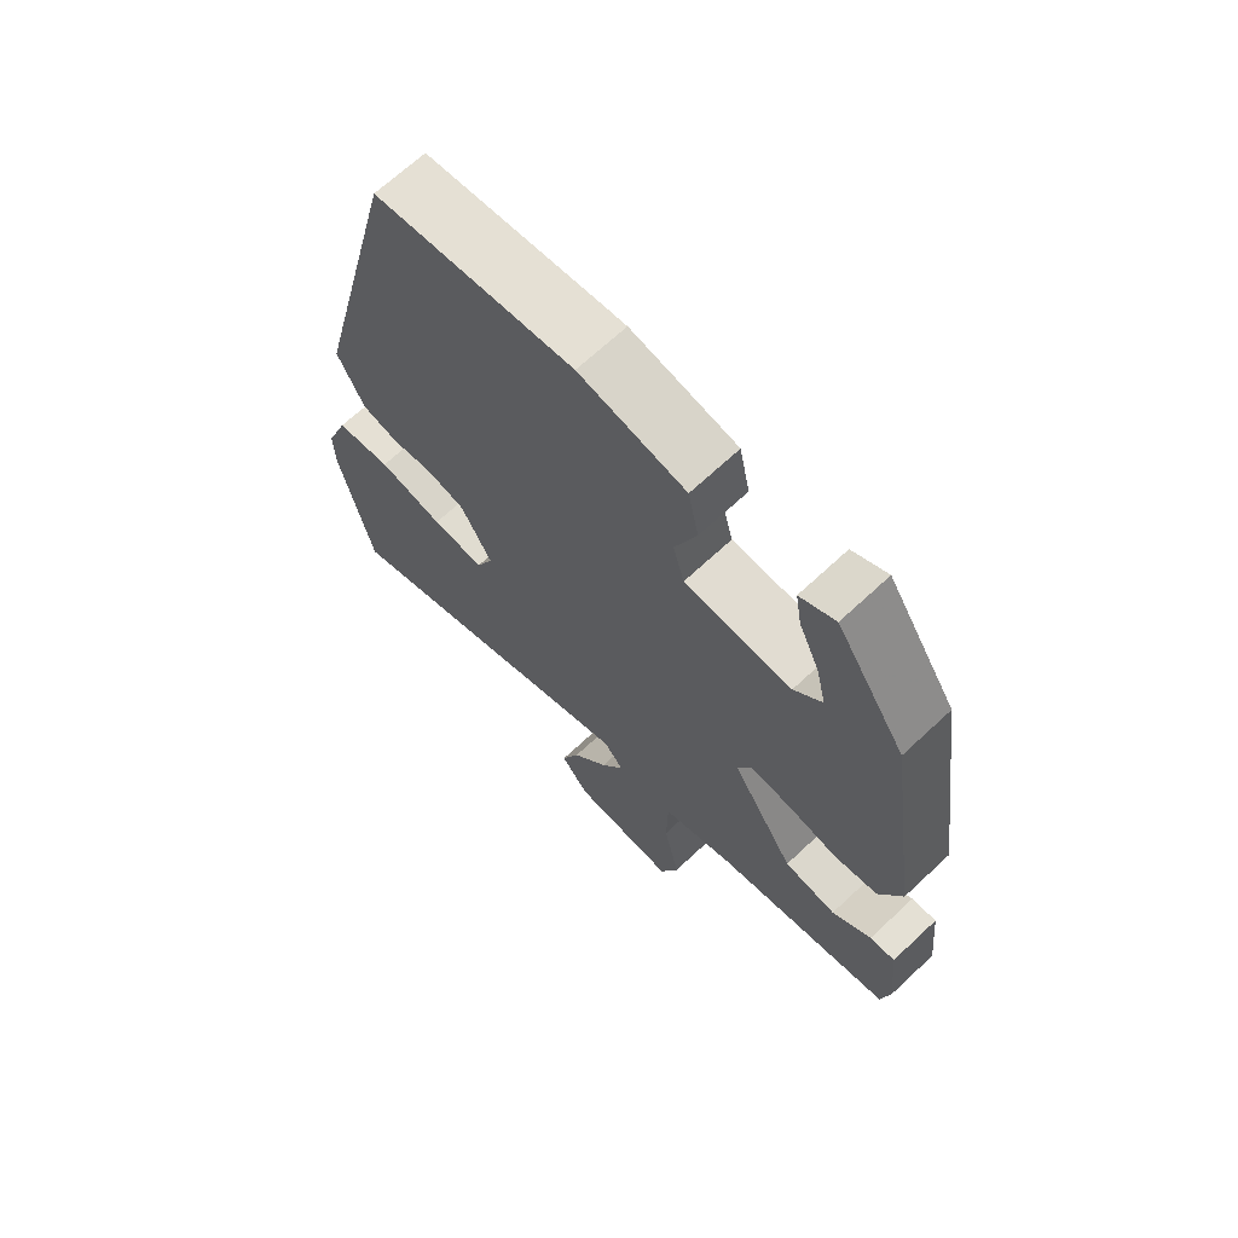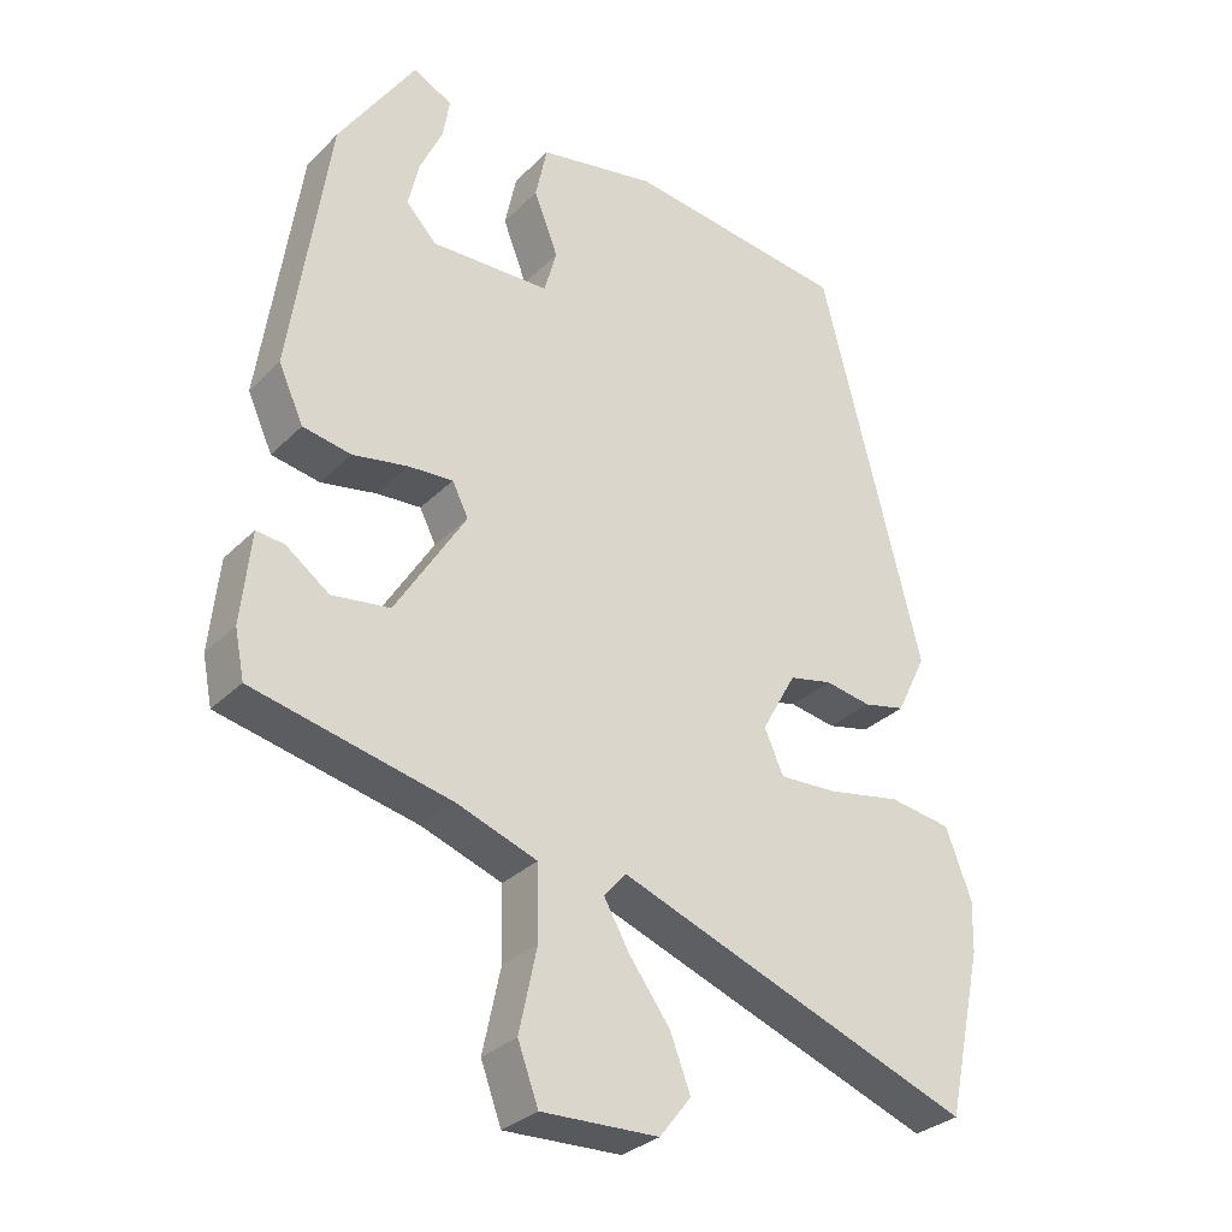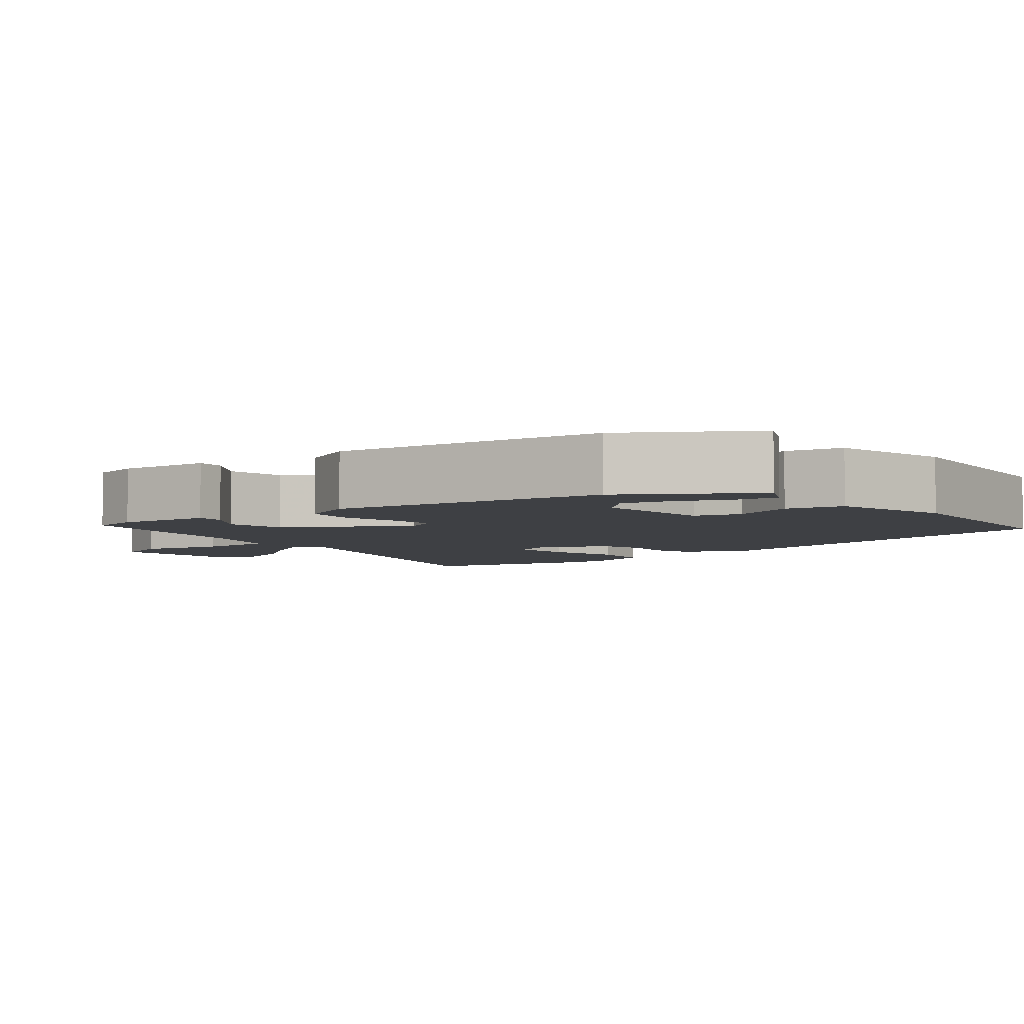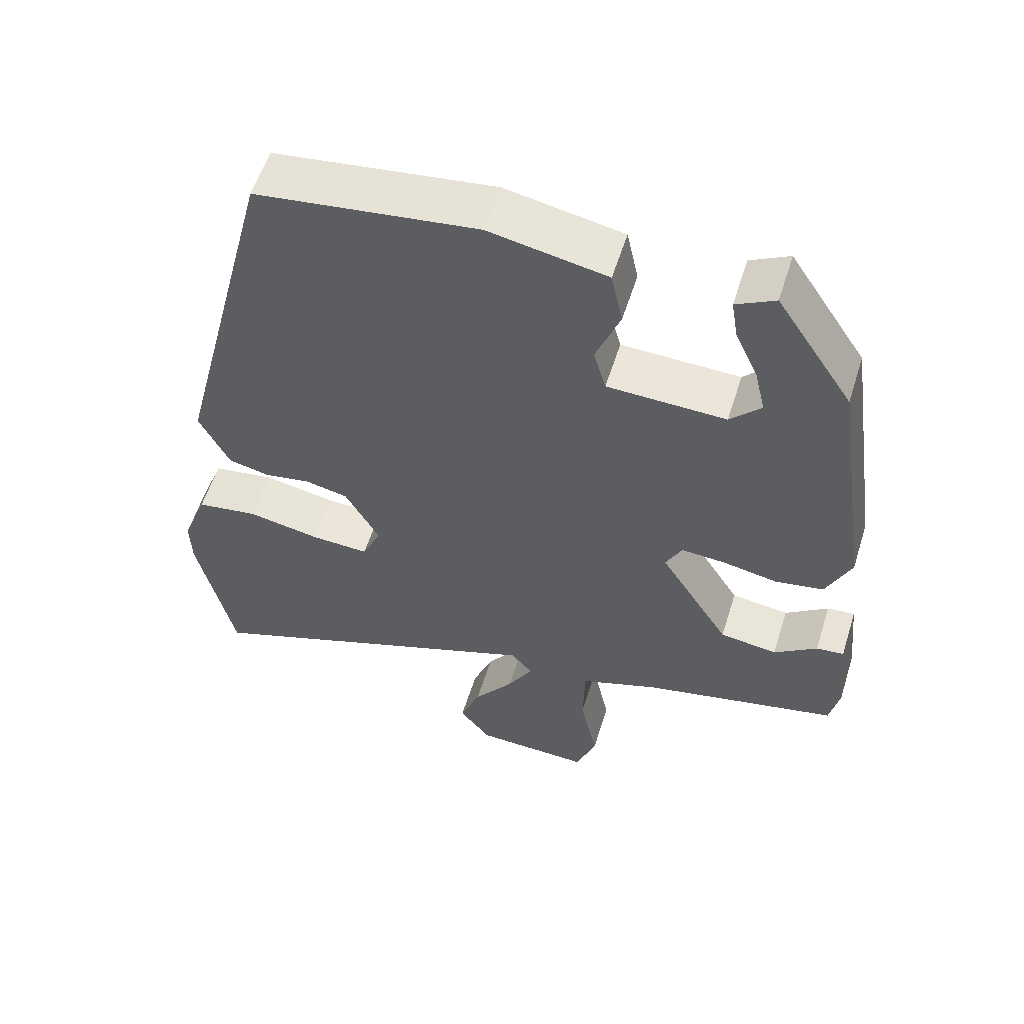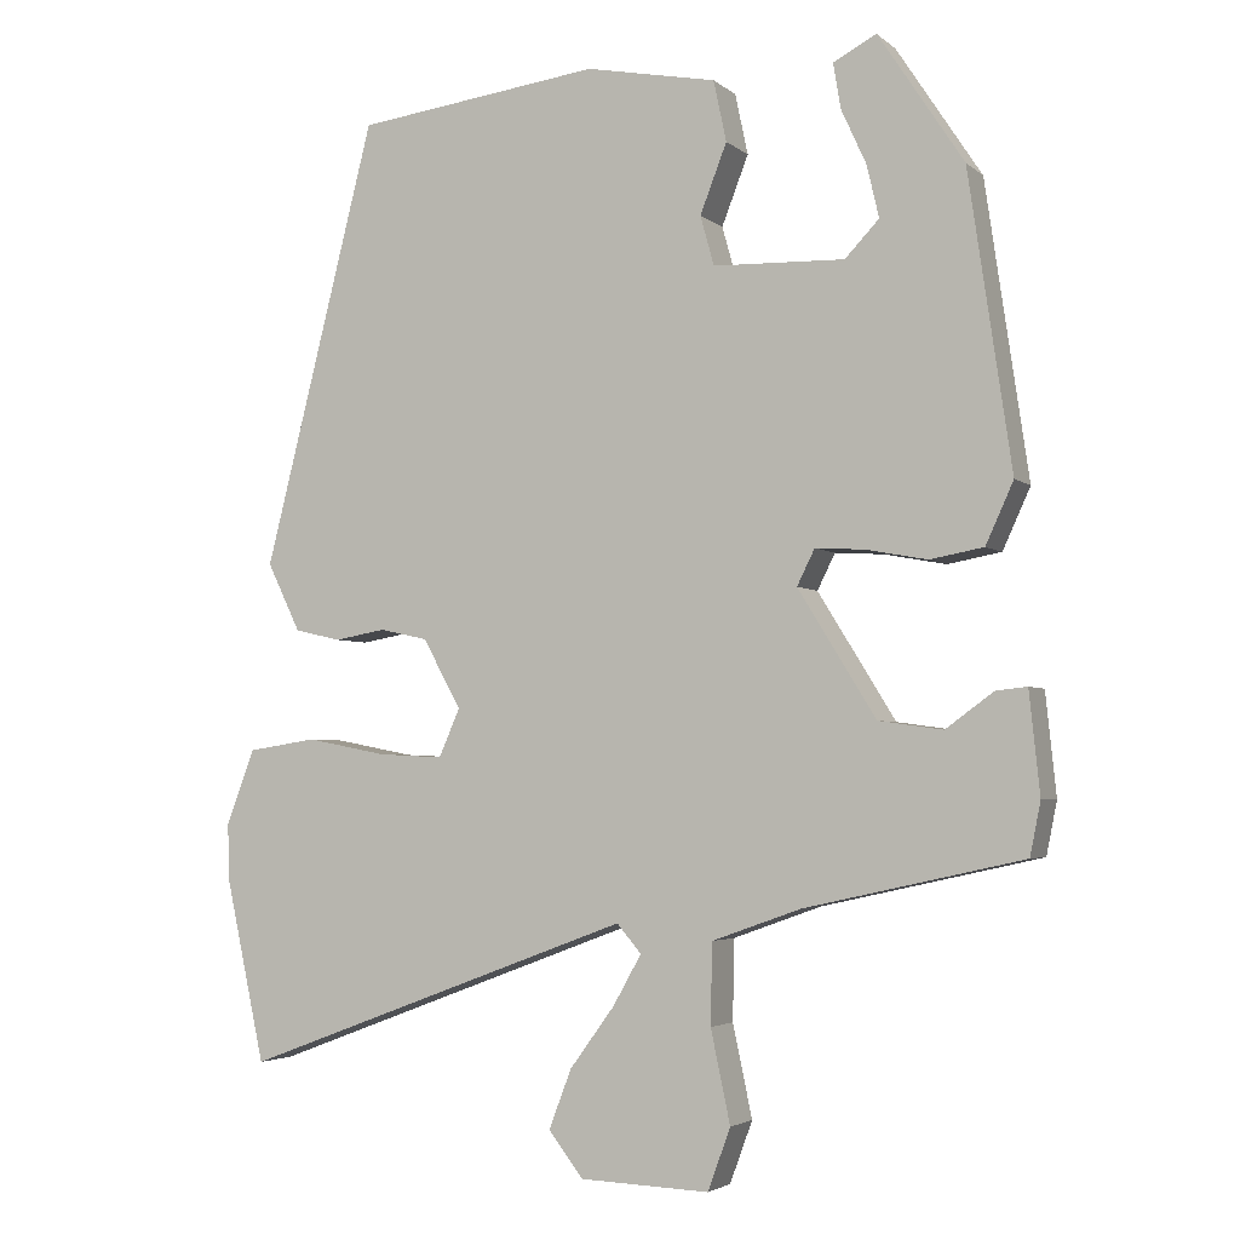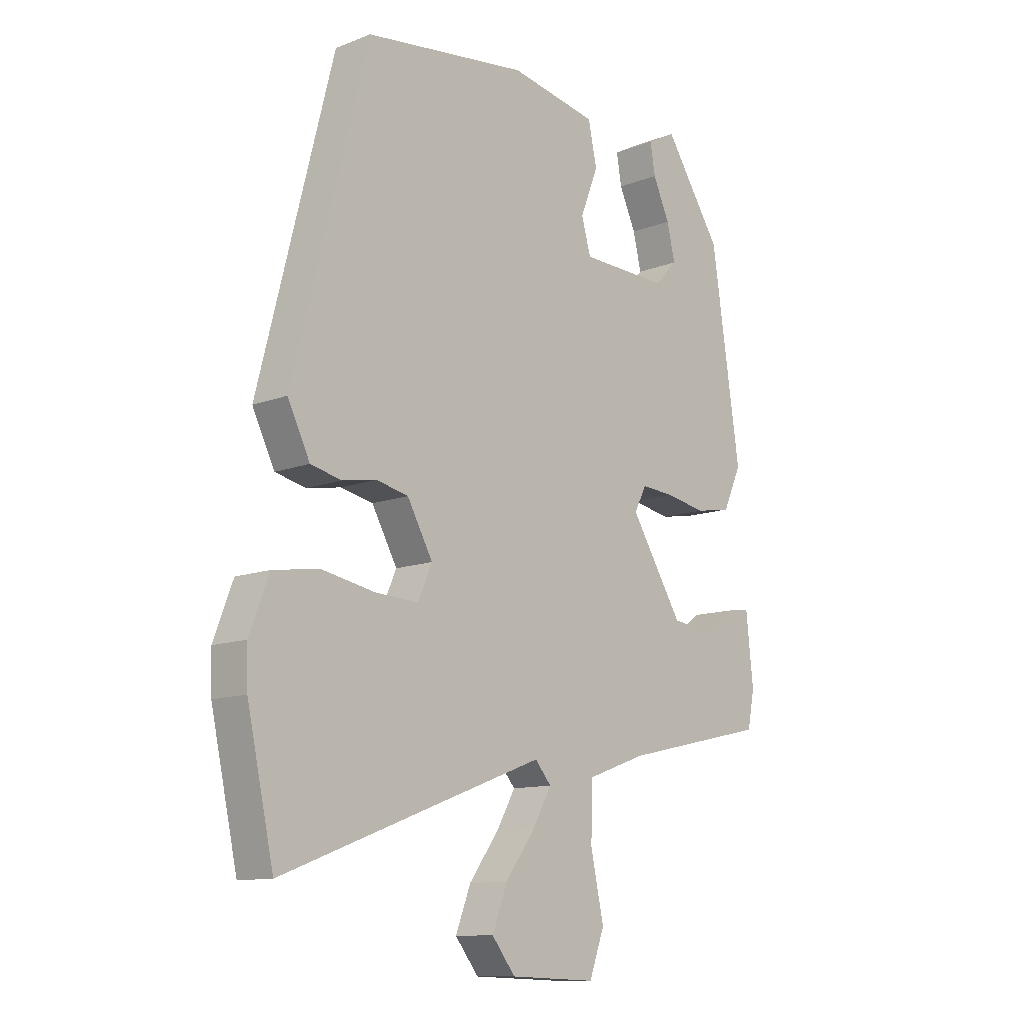
<metadata>
{"format":"obj","ext":"obj","renderer":"f3d","projection":"perspective","resolution":1024,"background":"white","views":[{"elev":68.1,"azim":-133.1,"up":"+Z"},{"elev":-30.9,"azim":-36.1,"up":"+Z"},{"elev":-4.7,"azim":-50.0,"up":"+Y"},{"elev":57.2,"azim":-162.6,"up":"+Z"},{"elev":-3.5,"azim":-156.2,"up":"+Z"},{"elev":-11.6,"azim":133.0,"up":"+Z"}]}
</metadata>
<code>
v -0.456 0.07 0.356
v -0.351 0.07 0.516
v -0.298 0.07 0.488
v -0.307 0.07 0.433
v -0.338 0.07 0.365
v -0.353 0.07 0.301
v -0.311 0.07 0.257
v -0.149 0.07 0.262
v -0.132 0.07 0.323
v -0.165 0.07 0.408
v -0.149 0.07 0.483
v 0.012 0.07 0.514
v 0.314 0.07 0.475
v 0.452 0.07 -0.07
v 0.411 0.07 -0.154
v 0.354 0.07 -0.167
v 0.291 0.07 -0.156
v 0.232 0.07 -0.169
v 0.185 0.07 -0.254
v 0.211 0.07 -0.313
v 0.291 0.07 -0.309
v 0.39 0.07 -0.29
v 0.475 0.07 -0.303
v 0.51 0.07 -0.396
v 0.508 0.07 -0.465
v 0.459 0.07 -0.69
v -0.025 0.07 -0.509
v -0.055 0.07 -0.544
v -0.02 0.07 -0.606
v 0.035 0.07 -0.681
v 0.063 0.07 -0.754
v 0.02 0.07 -0.809
v -0.139 0.07 -0.815
v -0.167 0.07 -0.739
v -0.143 0.07 -0.626
v -0.145 0.07 -0.527
v -0.254 0.07 -0.488
v -0.523 0.07 -0.428
v -0.536 0.07 -0.363
v -0.523 0.07 -0.238
v -0.485 0.07 -0.242
v -0.426 0.07 -0.285
v -0.347 0.07 -0.274
v -0.251 0.07 -0.119
v -0.273 0.07 -0.075
v -0.334 0.07 -0.079
v -0.409 0.07 -0.093
v -0.475 0.07 -0.081
v -0.509 0.07 -0.006
v -0.456 0 0.356
v -0.351 0 0.516
v -0.298 0 0.488
v -0.307 0 0.433
v -0.338 0 0.365
v -0.353 0 0.301
v -0.311 0 0.257
v -0.149 0 0.262
v -0.132 0 0.323
v -0.165 0 0.408
v -0.149 0 0.483
v 0.012 0 0.514
v 0.314 0 0.475
v 0.452 0 -0.07
v 0.411 0 -0.154
v 0.354 0 -0.167
v 0.291 0 -0.156
v 0.232 0 -0.169
v 0.185 0 -0.254
v 0.211 0 -0.313
v 0.291 0 -0.309
v 0.39 0 -0.29
v 0.475 0 -0.303
v 0.51 0 -0.396
v 0.508 0 -0.465
v 0.459 0 -0.69
v -0.025 0 -0.509
v -0.055 0 -0.544
v -0.02 0 -0.606
v 0.035 0 -0.681
v 0.063 0 -0.754
v 0.02 0 -0.809
v -0.139 0 -0.815
v -0.167 0 -0.739
v -0.143 0 -0.626
v -0.145 0 -0.527
v -0.254 0 -0.488
v -0.523 0 -0.428
v -0.536 0 -0.363
v -0.523 0 -0.238
v -0.485 0 -0.242
v -0.426 0 -0.285
v -0.347 0 -0.274
v -0.251 0 -0.119
v -0.273 0 -0.075
v -0.334 0 -0.079
v -0.409 0 -0.093
v -0.475 0 -0.081
v -0.509 0 -0.006
f 48 49 1
f 47 48 1
f 46 47 1
f 45 46 1
f 44 45 1
f 40 41 42
f 39 40 42
f 38 39 42
f 37 38 42
f 36 37 42 43
f 33 34 35
f 32 33 35
f 31 32 35
f 30 31 35
f 29 30 35
f 28 29 35 36
f 36 43 44
f 28 36 44
f 27 28 44
f 25 26 27
f 24 25 27
f 23 24 27
f 22 23 27
f 21 22 27
f 15 16 17
f 14 15 17
f 13 14 17
f 12 13 17
f 11 12 17
f 10 11 17
f 9 10 17
f 8 9 17 18
f 7 8 18 19
f 3 4 5
f 2 3 5
f 1 2 5
f 1 5 6
f 44 1 6 7
f 20 21 27
f 20 27 44
f 19 20 44
f 7 19 44
f 50 98 97
f 50 97 96
f 50 96 95
f 50 95 94
f 50 94 93
f 91 90 89
f 91 89 88
f 91 88 87
f 91 87 86
f 92 91 86 85
f 84 83 82
f 84 82 81
f 84 81 80
f 84 80 79
f 84 79 78
f 85 84 78 77
f 93 92 85
f 93 85 77
f 93 77 76
f 76 75 74
f 76 74 73
f 76 73 72
f 76 72 71
f 76 71 70
f 66 65 64
f 66 64 63
f 66 63 62
f 66 62 61
f 66 61 60
f 66 60 59
f 66 59 58
f 67 66 58 57
f 68 67 57 56
f 54 53 52
f 54 52 51
f 54 51 50
f 55 54 50
f 56 55 50 93
f 76 70 69
f 93 76 69
f 93 69 68
f 93 68 56
f 1 50 51 2
f 2 51 52 3
f 3 52 53 4
f 4 53 54 5
f 5 54 55 6
f 6 55 56 7
f 7 56 57 8
f 8 57 58 9
f 9 58 59 10
f 10 59 60 11
f 11 60 61 12
f 12 61 62 13
f 13 62 63 14
f 14 63 64 15
f 15 64 65 16
f 16 65 66 17
f 17 66 67 18
f 18 67 68 19
f 19 68 69 20
f 20 69 70 21
f 21 70 71 22
f 22 71 72 23
f 23 72 73 24
f 24 73 74 25
f 25 74 75 26
f 26 75 76 27
f 27 76 77 28
f 28 77 78 29
f 29 78 79 30
f 30 79 80 31
f 31 80 81 32
f 32 81 82 33
f 33 82 83 34
f 34 83 84 35
f 35 84 85 36
f 36 85 86 37
f 37 86 87 38
f 38 87 88 39
f 39 88 89 40
f 40 89 90 41
f 41 90 91 42
f 42 91 92 43
f 43 92 93 44
f 44 93 94 45
f 45 94 95 46
f 46 95 96 47
f 47 96 97 48
f 48 97 98 49
f 49 98 50 1

</code>
